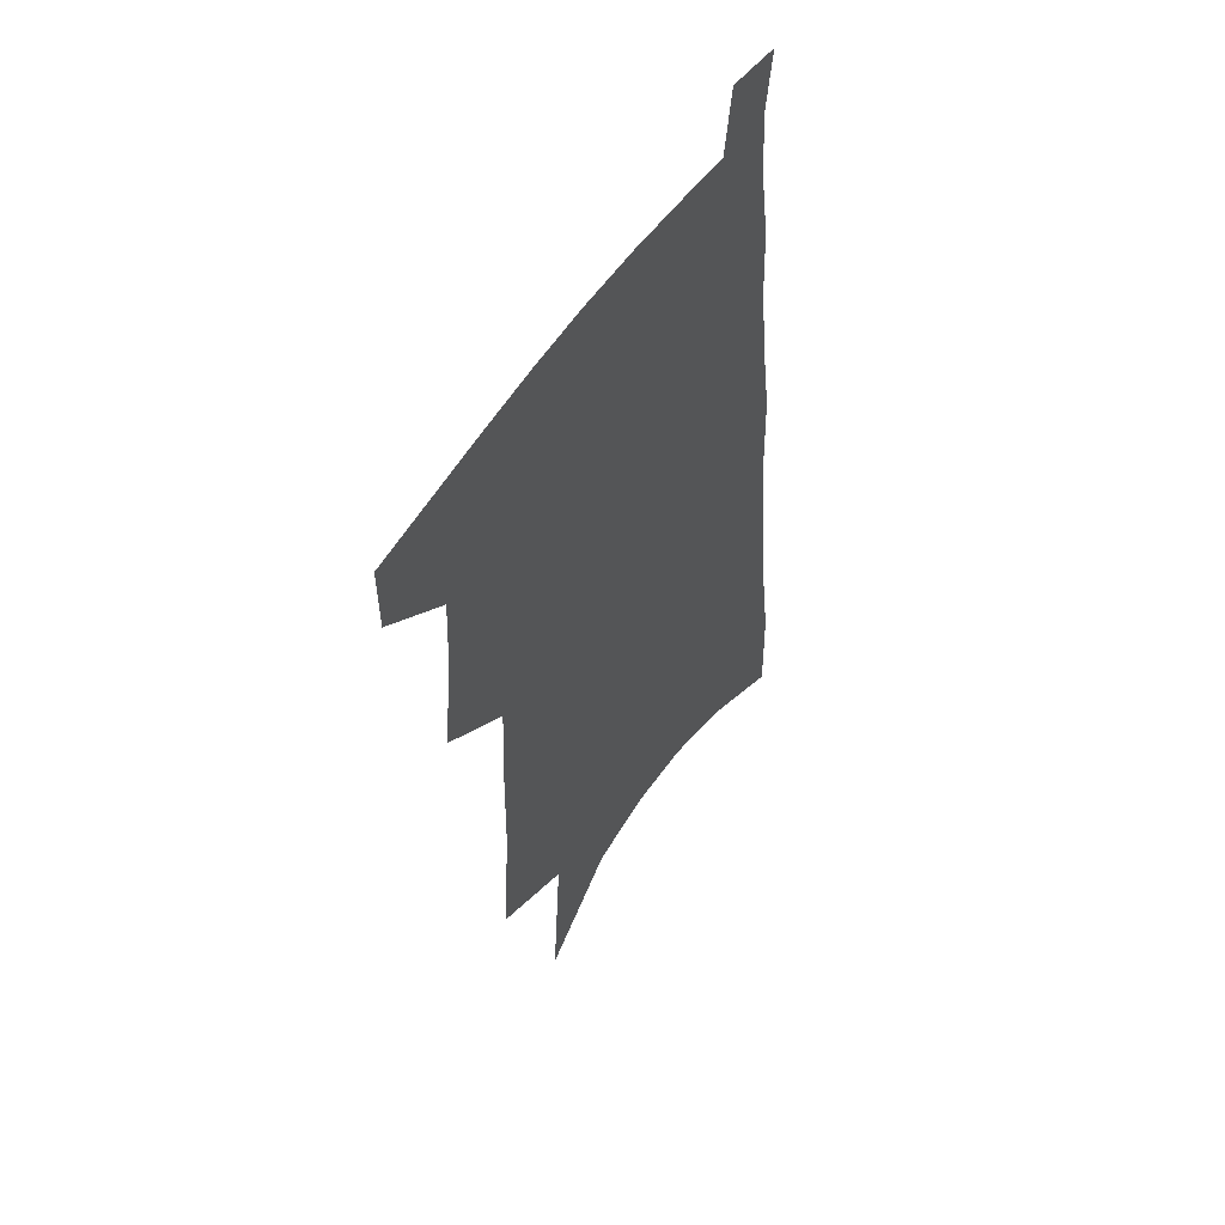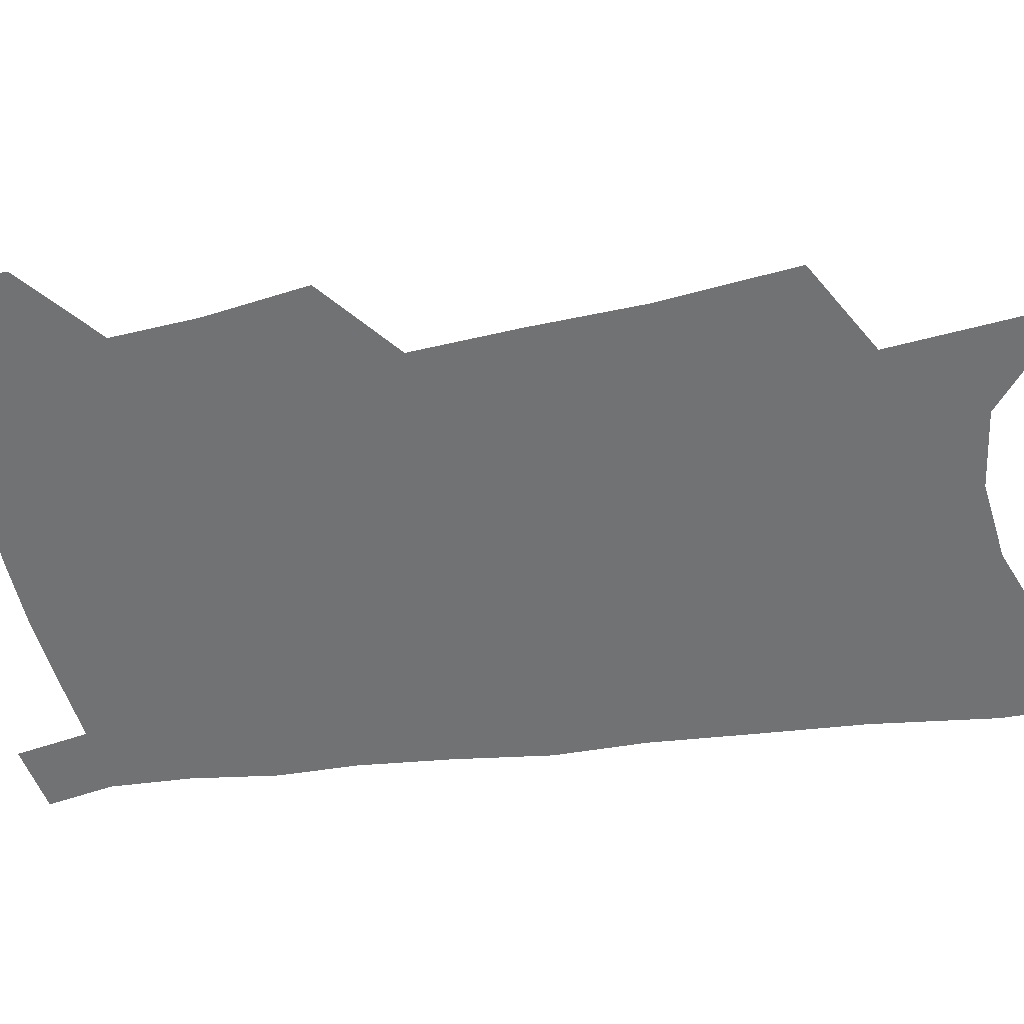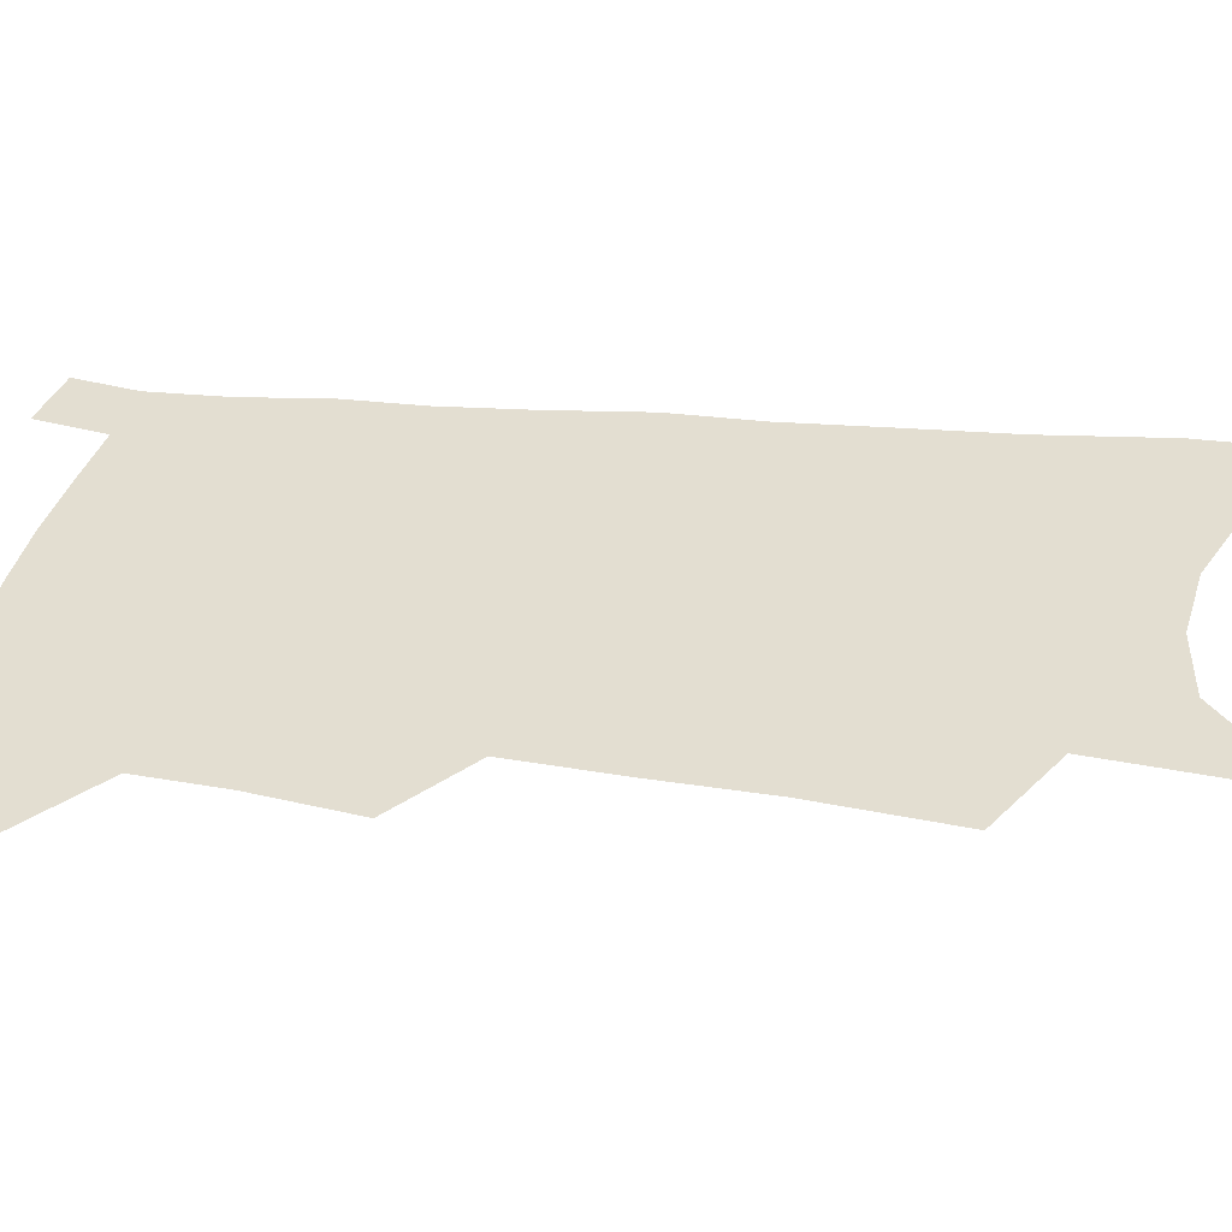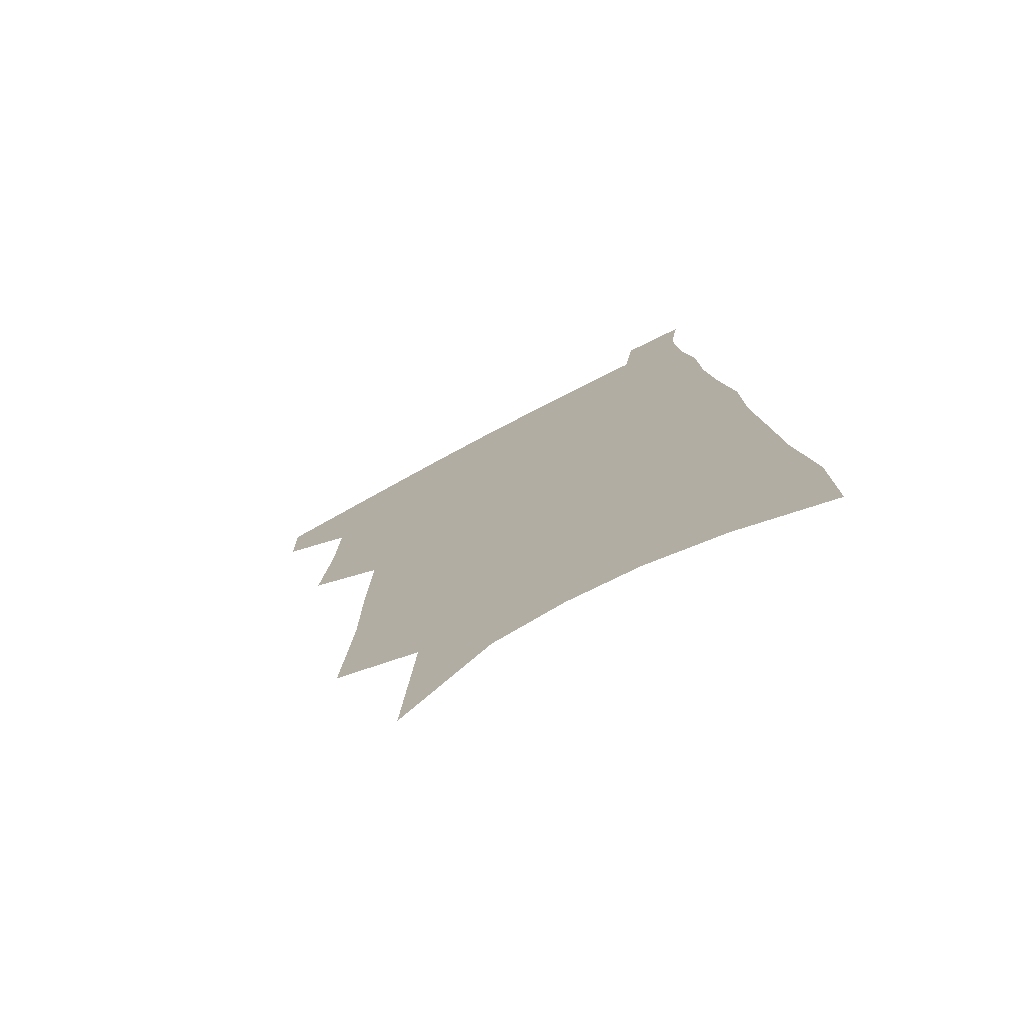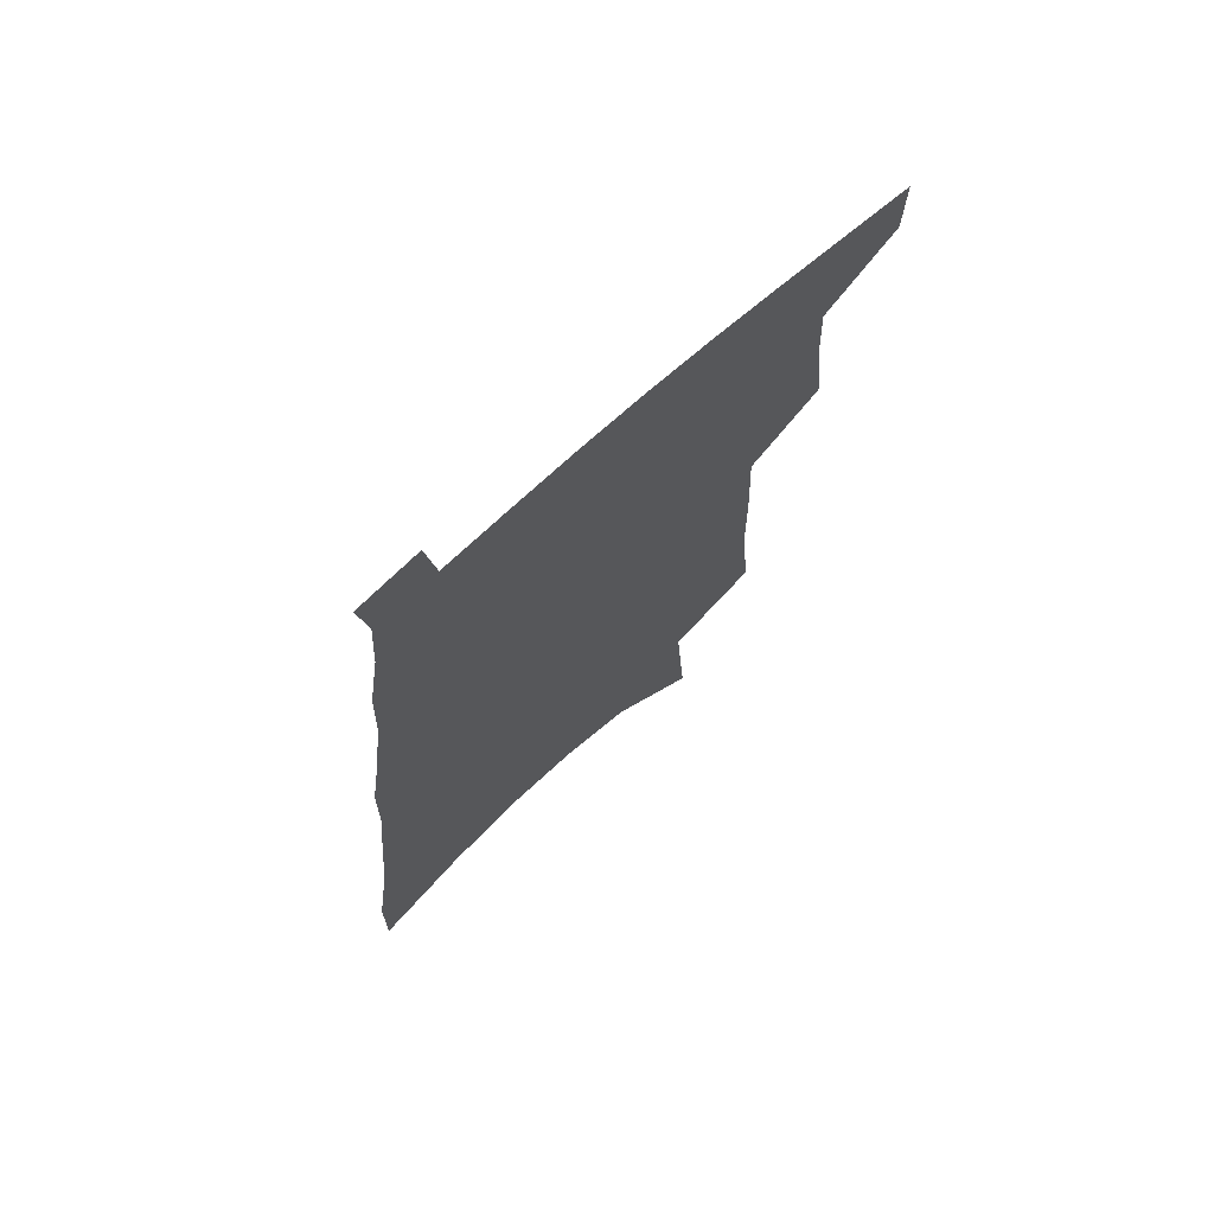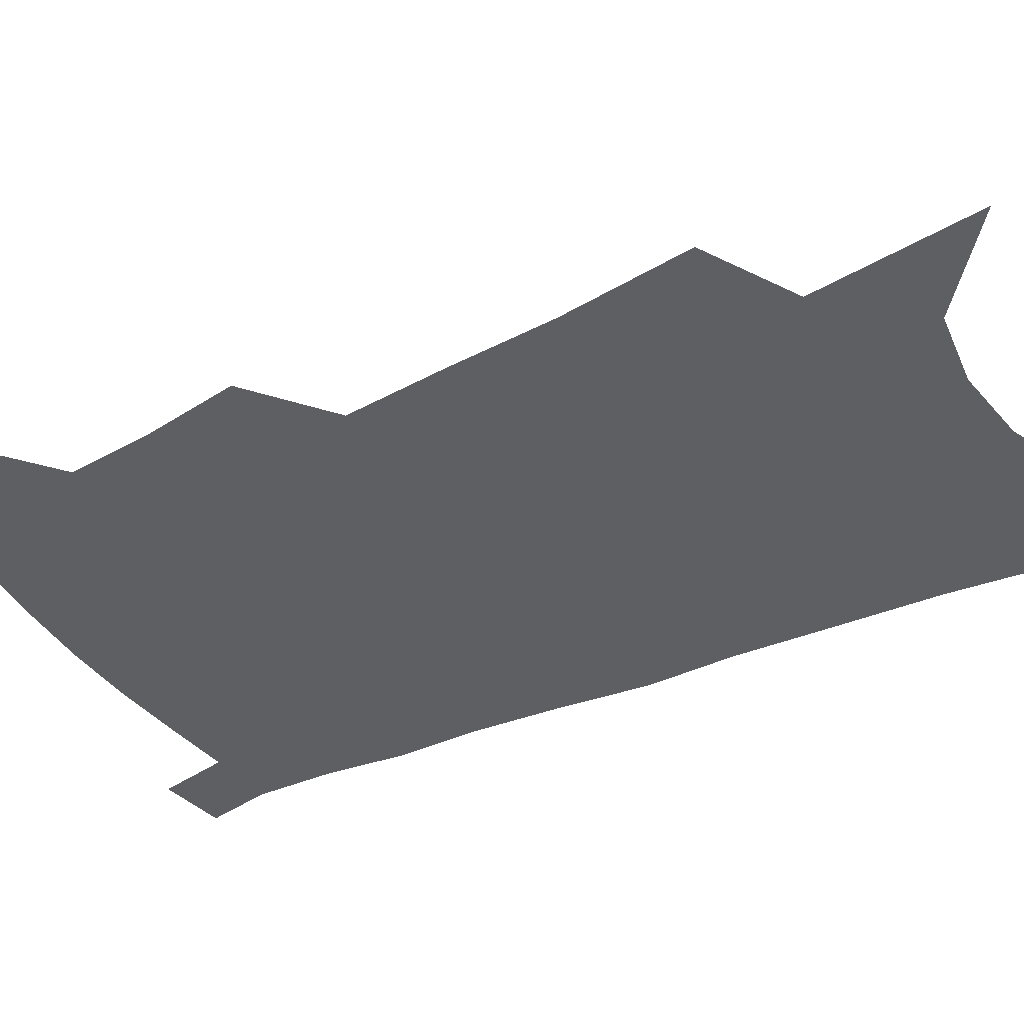
<metadata>
{"format":"obj","ext":"obj","renderer":"f3d","projection":"perspective","resolution":1024,"background":"white","views":[{"elev":54.7,"azim":-57.6,"up":"+Y"},{"elev":-55.5,"azim":-78.6,"up":"+Z"},{"elev":36.0,"azim":-79.5,"up":"+Z"},{"elev":-74.9,"azim":28.1,"up":"+Y"},{"elev":72.4,"azim":138.5,"up":"+Y"},{"elev":-41.6,"azim":-58.8,"up":"+Z"}]}
</metadata>
<code>
v 503 473.9 0
v 502.7 498.8 0
v 524.9 388 0
v 529.2 423 0
v 530.5 451.8 0
v 530 476.8 0
v 527.4 501.5 0
v 546.9 245 0
v 550.7 291.9 0
v 551.4 329.7 0
v 553 366.3 0
v 555 400.1 0
v 554.9 427.5 0
v 555.9 454.7 0
v 554.5 478.9 0
v 551.8 504.1 0
v 575.5 168 0
v 579.9 227.7 0
v 578.7 266.5 0
v 580.6 310.8 0
v 579.6 343.1 0
v 579.3 374.7 0
v 580.4 406.1 0
v 580.9 432.9 0
v 580.6 457 0
v 579.8 480.2 0
v 576.6 506.1 0
v 608.4 196.9 0
v 607.1 239.6 0
v 605.1 274.7 0
v 605.1 317.1 0
v 604 348.6 0
v 603.9 380.7 0
v 603.8 408.7 0
v 603.8 434.5 0
v 603.8 458.1 0
v 603.5 481.1 0
v 601.4 506.9 0
v 635.1 201.3 0
v 632.7 243.9 0
v 630.7 281.4 0
v 629.1 318.2 0
v 627.7 352.6 0
v 627 381.4 0
v 626.4 409.6 0
v 626.1 436.6 0
v 626.5 458.6 0
v 626.9 481.2 0
v 626.2 506.2 0
v 662.4 198.6 0
v 659.4 239.3 0
v 656.4 278.8 0
v 653.2 317.5 0
v 651.6 349.3 0
v 650.8 378.3 0
v 650 406.1 0
v 648.6 434 0
v 648.9 457.9 0
v 649.7 480.9 0
v 651.6 503.9 0
v 692.6 187.8 0
v 687.2 232.8 0
v 683.7 271.7 0
v 681.4 306.9 0
v 678.1 341.5 0
v 676.2 372.4 0
v 674.3 401.9 0
v 672.6 429.6 0
v 672.6 454.6 0
v 672.3 479.2 0
v 675 501.5 0
v 678.8 526.1 0
v 728.8 166.6 0
v 727.9 205.3 0
v 721.9 248.2 0
v 718.6 285.4 0
v 715.3 321 0
v 714.5 352.3 0
v 709.4 386 0
v 705.9 416.7 0
v 704.8 443.9 0
v 700.3 473 0
v 698.5 499.8 0
v 702 522.2 0
f 5 6 1
f 1 6 2
f 6 7 2
f 11 12 3
f 3 12 4
f 12 13 4
f 4 13 5
f 13 14 5
f 5 14 6
f 14 15 6
f 6 15 7
f 15 16 7
f 18 19 8
f 8 19 9
f 19 20 9
f 9 20 10
f 20 21 10
f 10 21 11
f 21 22 11
f 11 22 12
f 22 23 12
f 12 23 13
f 23 24 13
f 13 24 14
f 24 25 14
f 14 25 15
f 25 26 15
f 15 26 16
f 26 27 16
f 17 28 18
f 28 29 18
f 18 29 19
f 29 30 19
f 19 30 20
f 30 31 20
f 20 31 21
f 31 32 21
f 21 32 22
f 32 33 22
f 22 33 23
f 33 34 23
f 23 34 24
f 34 35 24
f 24 35 25
f 35 36 25
f 25 36 26
f 36 37 26
f 26 37 27
f 37 38 27
f 28 39 29
f 39 40 29
f 29 40 30
f 40 41 30
f 30 41 31
f 41 42 31
f 31 42 32
f 42 43 32
f 32 43 33
f 43 44 33
f 33 44 34
f 44 45 34
f 34 45 35
f 45 46 35
f 35 46 36
f 46 47 36
f 36 47 37
f 47 48 37
f 37 48 38
f 48 49 38
f 39 50 40
f 50 51 40
f 40 51 41
f 51 52 41
f 41 52 42
f 52 53 42
f 42 53 43
f 53 54 43
f 43 54 44
f 54 55 44
f 44 55 45
f 55 56 45
f 45 56 46
f 56 57 46
f 46 57 47
f 57 58 47
f 47 58 48
f 58 59 48
f 48 59 49
f 59 60 49
f 50 61 51
f 61 62 51
f 51 62 52
f 62 63 52
f 52 63 53
f 63 64 53
f 53 64 54
f 64 65 54
f 54 65 55
f 65 66 55
f 55 66 56
f 66 67 56
f 56 67 57
f 67 68 57
f 57 68 58
f 68 69 58
f 58 69 59
f 69 70 59
f 59 70 60
f 70 71 60
f 61 73 62
f 73 74 62
f 62 74 63
f 74 75 63
f 63 75 64
f 75 76 64
f 64 76 65
f 76 77 65
f 65 77 66
f 77 78 66
f 66 78 67
f 78 79 67
f 67 79 68
f 79 80 68
f 68 80 69
f 80 81 69
f 69 81 70
f 81 82 70
f 70 82 71
f 82 83 71
f 71 83 72
f 83 84 72

</code>
